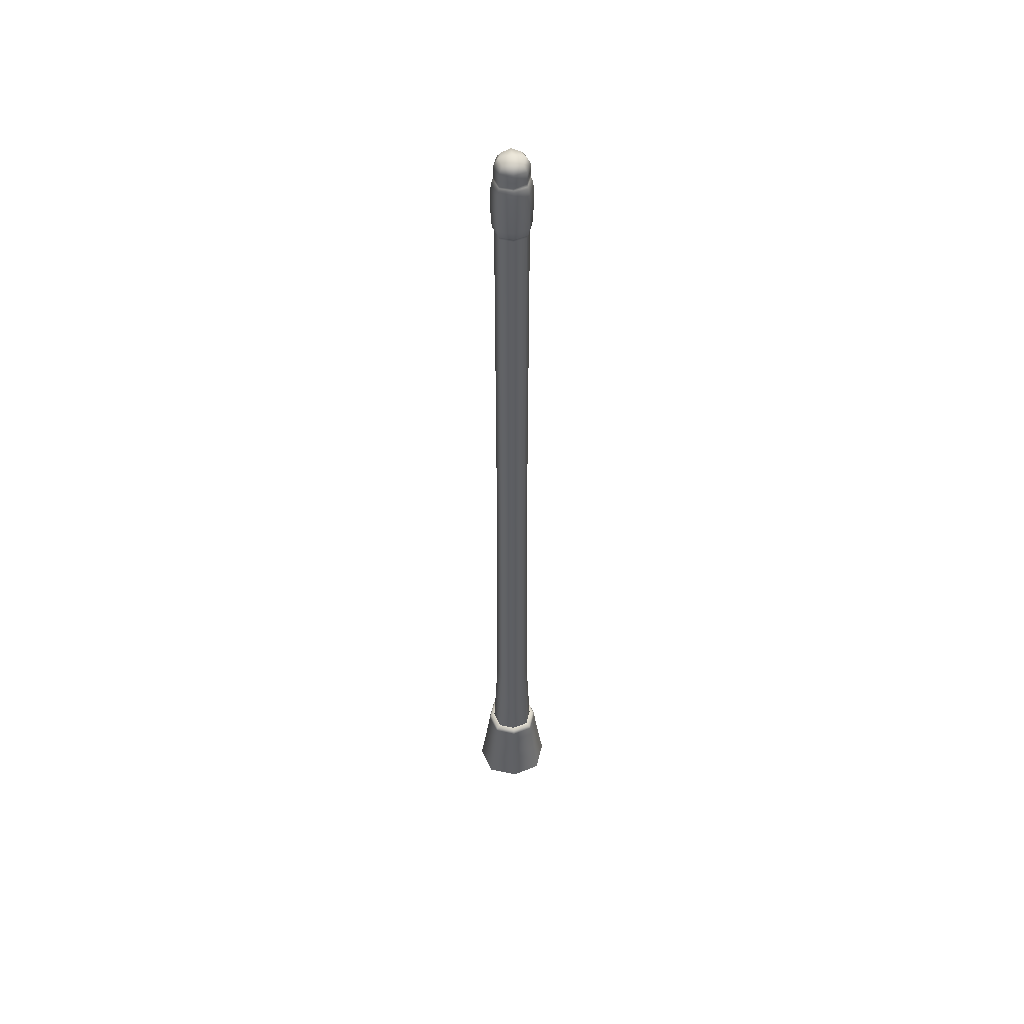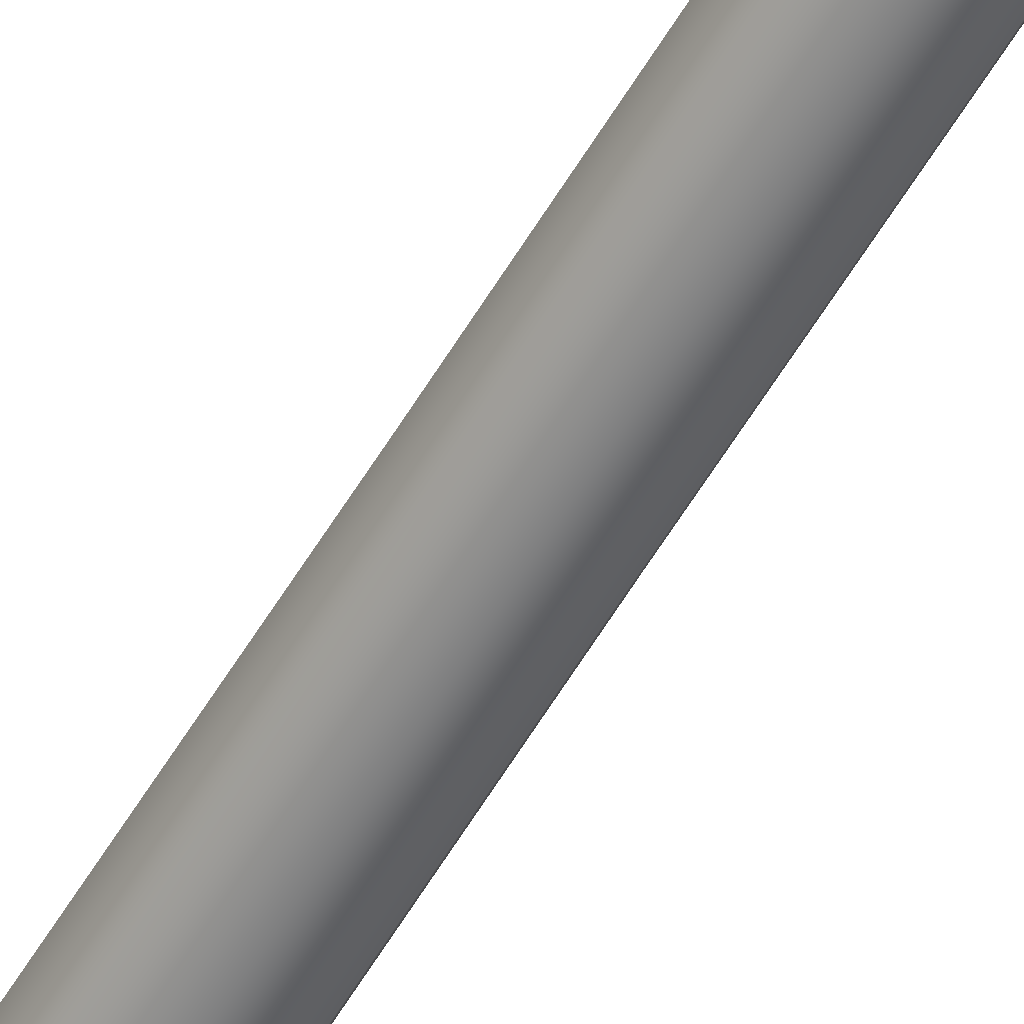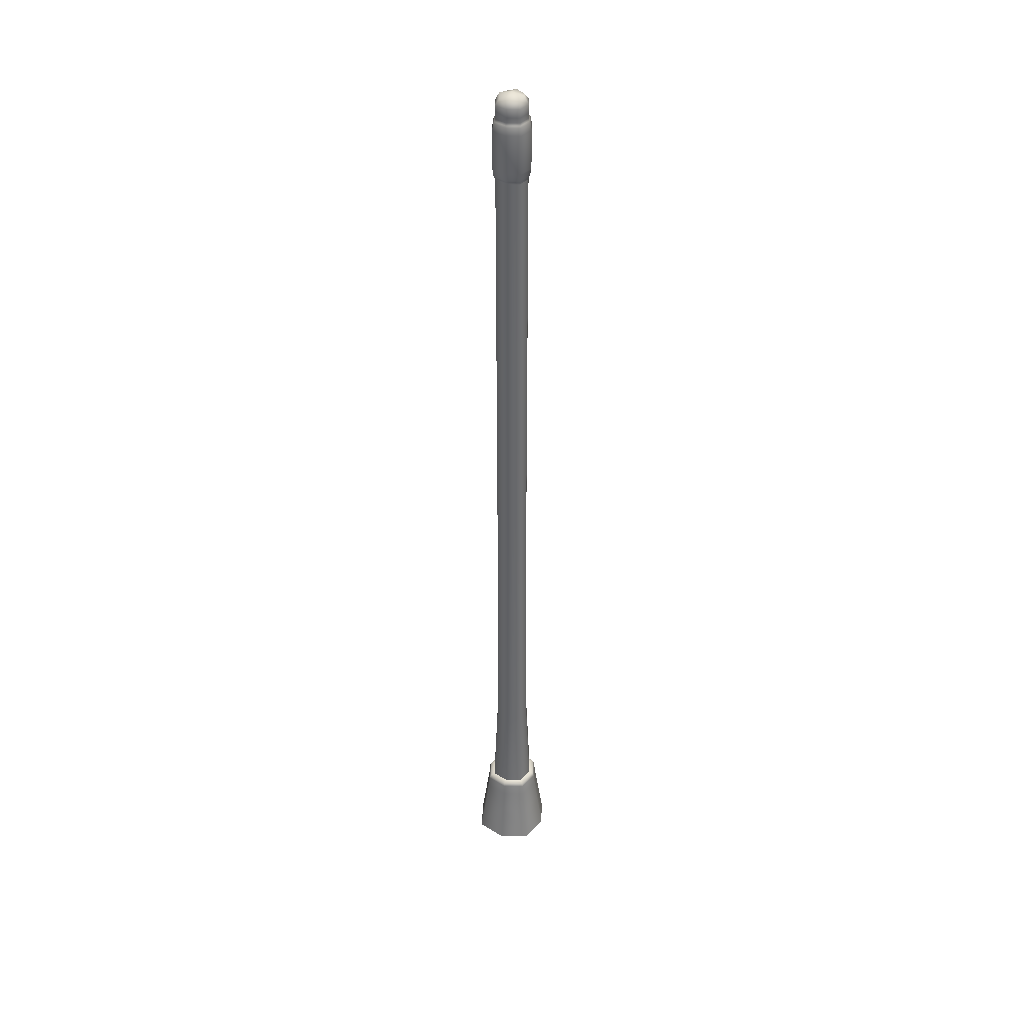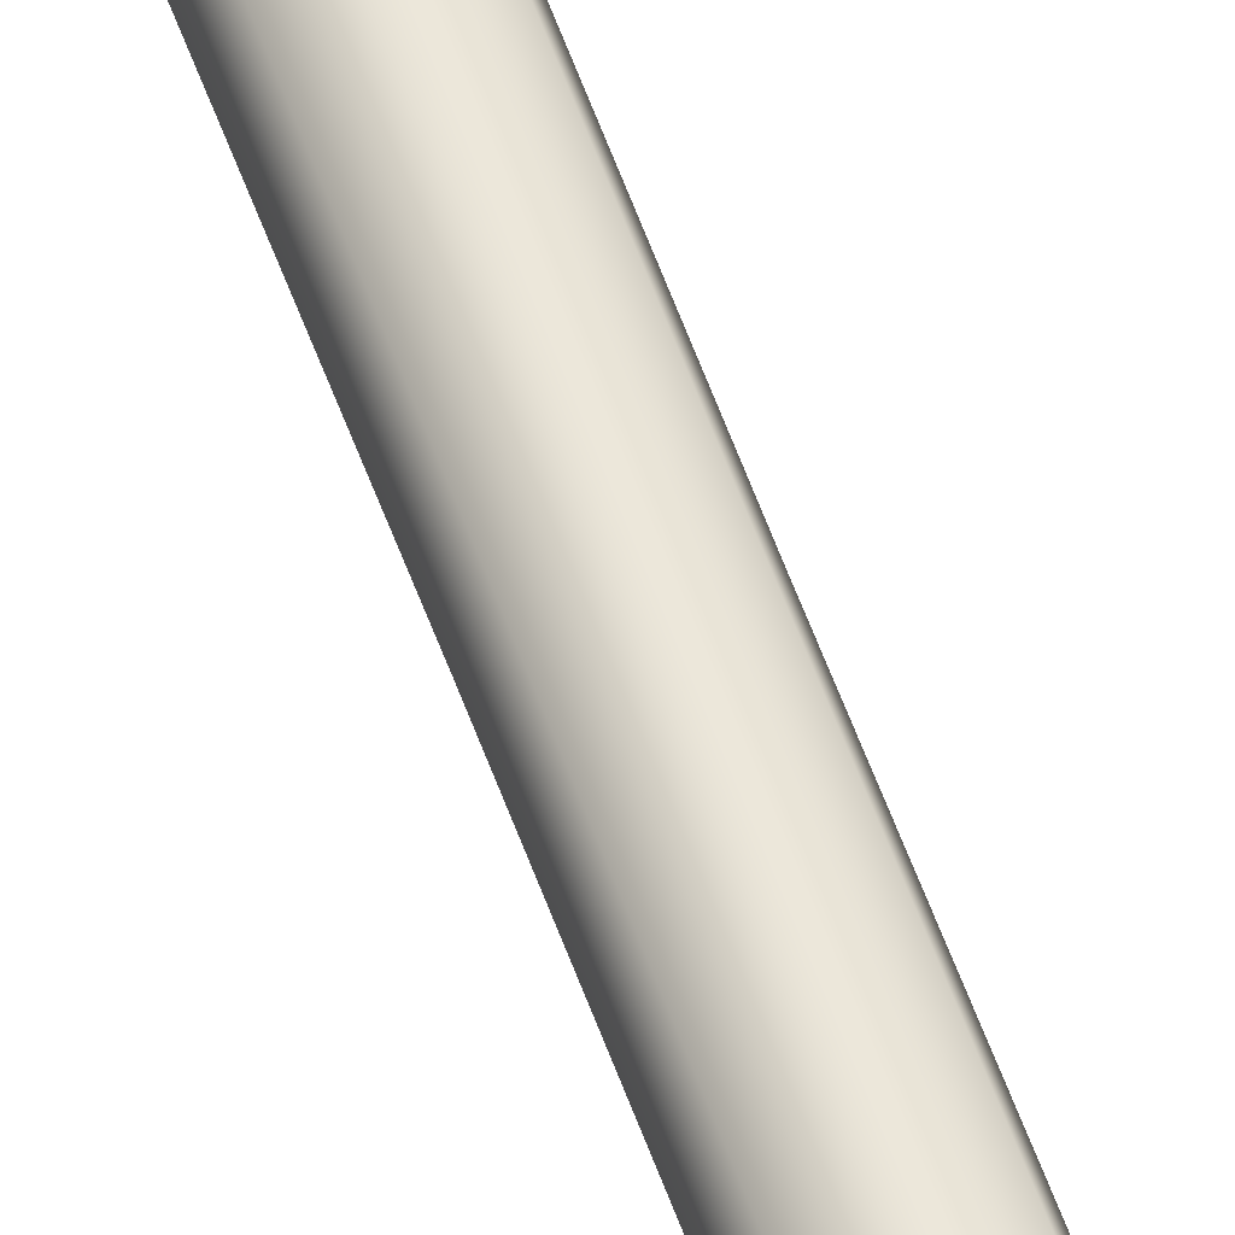
<metadata>
{"format":"obj","ext":"obj","renderer":"f3d","projection":"perspective","resolution":1024,"background":"white","views":[{"elev":50.4,"azim":-5.1,"up":"+Z"},{"elev":-59.5,"azim":-30.7,"up":"+Y"},{"elev":38.1,"azim":109.6,"up":"+Z"},{"elev":57.3,"azim":-19.5,"up":"+Y"}]}
</metadata>
<code>
g FlagPole
v -0.2516 0 -0.2145
v -0.1887 0.1887 -0.2145
v -0.1791 0.1791 -0.1281
v 0 0.2516 -0.2145
v -0.2388 0 -0.1281
v -0.1791 -0.1791 -0.1281
v -0.2133 0 0.04369
v -0.1887 -0.1887 -0.2145
v 0 -0.2516 -0.2145
v 0 0.2388 -0.1281
v 0.1791 0.1791 -0.1281
v 0 0.2133 0.04369
v 0.1887 0.1887 -0.2145
v 0.2516 0 -0.2145
v -0.1599 0.1599 0.04369
v -0.142 0.142 0.2131
v 0 -0.2388 -0.1281
v 0.1791 -0.1791 -0.1281
v 0 -0.2133 0.04369
v 0.1887 -0.1887 -0.2145
v 0.2388 0 -0.1281
v 0.2133 0 0.04369
v -0.1599 -0.1599 0.04369
v -0.142 -0.142 0.2131
v 0.1599 0.1599 0.04369
v 0.142 0.142 0.2131
v 0.1599 -0.1599 0.04369
v 0.142 -0.142 0.2131
v -0.1894 0 0.2131
v -0.1814 0 0.2924
v 0 0.1894 0.2131
v 0 0.1814 0.2924
v 0 -0.1894 0.2131
v 0 -0.1814 0.2924
v 0.1894 0 0.2131
v 0.1814 0 0.2924
v -0.136 0.136 0.2924
v -0.1289 0.1289 0.3181
v -0.136 -0.136 0.2924
v -0.1289 -0.1289 0.3181
v 0.136 0.136 0.2924
v 0.1289 0.1289 0.3181
v 0.136 -0.136 0.2924
v 0.1289 -0.1289 0.3181
v -0.1719 0 0.3181
v 0 0.1719 0.3181
v 0.1719 0 0.3181
v 0 -0.1719 0.3181
v -0.1435 0 0.3267
v -0.1076 0.1076 0.3267
v -0.1076 -0.1076 0.3267
v 0 0.1435 0.3267
v 0.1076 0.1076 0.3267
v 0 -0.1435 0.3267
v 0.1076 -0.1076 0.3267
v 0.1435 0 0.3267
v -0.1435 0 0.3267
v -0.08628 -0.08628 0.9691
v -0.1076 -0.1076 0.3267
v 0 -0.1435 0.3267
v -0.115 0 0.9691
v -0.08628 0.08628 0.9691
v -0.1056 0 2.896
v -0.1076 0.1076 0.3267
v 0 0.1435 0.3267
v 0 -0.115 0.9691
v 0.08628 -0.08628 0.9691
v 0 -0.1056 2.896
v 0.1076 -0.1076 0.3267
v 0.1435 0 0.3267
v -0.07917 -0.07917 2.896
v -0.07917 -0.07917 4.827
v 0 0.115 0.9691
v 0.08628 0.08628 0.9691
v 0 0.1056 2.896
v 0.1076 0.1076 0.3267
v 0.115 0 0.9691
v 0.1056 0 2.896
v -0.07917 0.07917 2.896
v -0.07917 0.07917 4.827
v 0.07917 -0.07917 2.896
v 0.07917 -0.07917 4.827
v 0.07917 0.07917 2.896
v 0.07917 0.07917 4.827
v -0.1056 0 4.827
v -0.1056 0 5.482
v 0 -0.1056 4.827
v 0 -0.1056 5.482
v 0 0.1056 4.827
v 0 0.1056 5.482
v 0.1056 0 4.827
v 0.1056 0 5.482
v -0.07917 0.07917 5.482
v -0.08113 0.08113 5.496
v -0.07917 -0.07917 5.482
v -0.08113 -0.08113 5.496
v 0.07917 0.07917 5.482
v 0.08113 0.08113 5.496
v 0.07917 -0.07917 5.482
v 0.08113 -0.08113 5.496
v -0.1082 0 5.496
v -0.116 0 5.509
v 0 0.1082 5.496
v 0 0.116 5.509
v 0.1082 0 5.496
v 0.116 0 5.509
v 0 -0.1082 5.496
v 0 -0.116 5.509
v -0.08701 0.08701 5.509
v -0.0929 0.0929 5.559
v 0.08701 0.08701 5.509
v 0.0929 0.0929 5.559
v 0.08701 -0.08701 5.509
v 0.0929 -0.0929 5.559
v -0.08701 -0.08701 5.509
v -0.0929 -0.0929 5.559
v 0 0.1239 5.559
v 0 0.1265 5.684
v 0.1239 0 5.559
v 0.1265 0 5.684
v 0 -0.1239 5.559
v 0 -0.1265 5.684
v -0.1239 0 5.559
v -0.1265 0 5.684
v 0.09486 0.09486 5.684
v 0.0929 0.0929 5.809
v 0.09486 -0.09486 5.684
v 0.0929 -0.0929 5.809
v -0.09486 -0.09486 5.684
v -0.0929 -0.0929 5.809
v -0.09486 0.09486 5.684
v -0.0929 0.0929 5.809
v 0 0.1239 5.809
v 0 0.116 5.855
v 0.1239 0 5.809
v 0.116 0 5.855
v 0 -0.1239 5.809
v 0 -0.116 5.855
v -0.1239 0 5.809
v -0.116 0 5.855
v 0.08701 0.08701 5.855
v 0.08113 0.08113 5.866
v 0.08701 -0.08701 5.855
v 0.08113 -0.08113 5.866
v -0.08701 -0.08701 5.855
v -0.08113 -0.08113 5.866
v -0.08701 0.08701 5.855
v -0.08113 0.08113 5.866
v 0.1082 0 5.866
v 0.1056 0 5.883
v 0 -0.1082 5.866
v 0 -0.1056 5.883
v -0.1082 0 5.866
v -0.1056 0 5.883
v 0 0.1082 5.866
v 0 0.1056 5.883
v 0.07917 -0.07917 5.883
v 0.07917 -0.07917 5.915
v -0.07917 -0.07917 5.883
v -0.07917 -0.07917 5.915
v -0.07917 0.07917 5.883
v -0.07917 0.07917 5.915
v 0.07917 0.07917 5.883
v 0.07917 0.07917 5.915
v 0 -0.1056 5.915
v 0 -0.1056 5.97
v -0.1056 0 5.915
v -0.1056 0 5.97
v 0 0.1056 5.915
v 0 0.1056 5.97
v 0.1056 0 5.915
v 0.1056 0 5.97
v -0.07917 -0.07917 5.97
v -0.07917 0.07917 5.97
v 0.07917 0.07917 5.97
v 0.07917 -0.07917 5.97
v -0.05865 -0.05865 6.007
v -0.05865 0.05865 6.007
v 0.05865 0.05865 6.007
v 0.05865 -0.05865 6.007
v 0 -0.07917 6.02
v 0 0 6.037
v -0.07917 0 6.02
v 0 0.07917 6.02
v 0.07917 0 6.02
v -0.2516 0 -0.2145
v -0.1412 0.1412 -0.2387
v -0.1887 0.1887 -0.2145
v 0 0.2516 -0.2145
v -0.192 0 -0.2472
v 0 0 -0.2581
v -0.1412 -0.1412 -0.2387
v -0.1887 -0.1887 -0.2145
v 0 -0.2516 -0.2145
v 0 0.192 -0.2472
v 0.1412 0.1412 -0.2387
v 0.1887 0.1887 -0.2145
v 0.2516 0 -0.2145
v 0 -0.192 -0.2472
v 0.1412 -0.1412 -0.2387
v 0.1887 -0.1887 -0.2145
v 0.192 0 -0.2472
g FlagPole_0
f 3 2 1
f 2 3 4
f 5 3 1
f 6 5 1
f 3 5 7
f 5 6 7
f 8 6 1
f 6 8 9
f 3 10 4
f 10 11 4
f 10 3 12
f 11 10 12
f 11 13 4
f 13 11 14
f 15 3 7
f 3 15 12
f 16 15 7
f 15 16 12
f 17 6 9
f 18 17 9
f 6 17 19
f 17 18 19
f 20 18 9
f 18 20 14
f 11 21 14
f 21 18 14
f 21 11 22
f 18 21 22
f 6 23 7
f 23 6 19
f 23 24 7
f 24 23 19
f 25 11 12
f 11 25 22
f 26 25 12
f 25 26 22
f 18 27 19
f 27 18 22
f 27 28 19
f 28 27 22
f 24 29 7
f 29 24 30
f 29 16 7
f 16 29 30
f 16 31 12
f 31 26 12
f 31 16 32
f 26 31 32
f 28 33 19
f 33 24 19
f 24 33 34
f 33 28 34
f 26 35 22
f 35 28 22
f 35 26 36
f 28 35 36
f 37 16 30
f 16 37 32
f 38 37 30
f 37 38 32
f 24 39 30
f 39 24 34
f 39 40 30
f 40 39 34
f 26 41 36
f 41 26 32
f 42 41 32
f 41 42 36
f 43 28 36
f 28 43 34
f 44 43 36
f 43 44 34
f 45 38 30
f 40 45 30
f 38 46 32
f 46 42 32
f 42 47 36
f 47 44 36
f 44 48 34
f 48 40 34
f 38 45 49
f 45 40 49
f 50 38 49
f 40 51 49
f 38 50 52
f 46 38 52
f 42 46 52
f 53 42 52
f 51 40 54
f 40 48 54
f 48 44 54
f 44 55 54
f 42 53 56
f 55 44 56
f 47 42 56
f 44 47 56
f 59 58 57
f 58 59 60
f 58 61 57
f 61 62 57
f 61 58 63
f 62 61 63
f 62 64 57
f 64 62 65
f 66 58 60
f 67 66 60
f 58 66 68
f 66 67 68
f 69 67 60
f 67 69 70
f 58 71 63
f 71 58 68
f 71 72 63
f 72 71 68
f 62 73 65
f 73 74 65
f 73 62 75
f 74 73 75
f 74 76 65
f 76 74 70
f 77 67 70
f 74 77 70
f 67 77 78
f 77 74 78
f 79 62 63
f 62 79 75
f 80 79 63
f 79 80 75
f 67 81 68
f 81 67 78
f 81 82 68
f 82 81 78
f 83 74 75
f 74 83 78
f 84 83 75
f 83 84 78
f 85 80 63
f 80 85 86
f 72 85 63
f 85 72 86
f 82 87 68
f 87 72 68
f 72 87 88
f 87 82 88
f 80 89 75
f 89 84 75
f 89 80 90
f 84 89 90
f 84 91 78
f 91 82 78
f 91 84 92
f 82 91 92
f 93 80 86
f 80 93 90
f 94 93 86
f 93 94 90
f 72 95 86
f 95 72 88
f 95 96 86
f 96 95 88
f 84 97 92
f 97 84 90
f 98 97 90
f 97 98 92
f 99 82 92
f 82 99 88
f 100 99 92
f 99 100 88
f 101 94 86
f 96 101 86
f 94 101 102
f 101 96 102
f 94 103 90
f 103 98 90
f 103 94 104
f 98 103 104
f 98 105 92
f 105 100 92
f 105 98 106
f 100 105 106
f 100 107 88
f 107 96 88
f 107 100 108
f 96 107 108
f 109 94 102
f 94 109 104
f 110 109 102
f 109 110 104
f 111 98 104
f 98 111 106
f 112 111 104
f 111 112 106
f 100 113 108
f 113 100 106
f 114 113 106
f 113 114 108
f 115 96 108
f 96 115 102
f 116 115 108
f 115 116 102
f 110 117 104
f 117 112 104
f 117 110 118
f 112 117 118
f 112 119 106
f 119 114 106
f 119 112 120
f 114 119 120
f 114 121 108
f 121 116 108
f 121 114 122
f 116 121 122
f 116 123 102
f 123 110 102
f 123 116 124
f 110 123 124
f 125 112 118
f 112 125 120
f 126 125 118
f 125 126 120
f 127 114 120
f 114 127 122
f 128 127 120
f 127 128 122
f 116 129 124
f 129 116 122
f 130 129 122
f 129 130 124
f 110 131 118
f 131 110 124
f 131 132 118
f 132 131 124
f 133 126 118
f 132 133 118
f 126 133 134
f 133 132 134
f 126 135 120
f 135 128 120
f 135 126 136
f 128 135 136
f 128 137 122
f 137 130 122
f 137 128 138
f 130 137 138
f 130 139 124
f 139 132 124
f 139 130 140
f 132 139 140
f 141 126 134
f 126 141 136
f 142 141 134
f 141 142 136
f 143 128 136
f 128 143 138
f 144 143 136
f 143 144 138
f 130 145 140
f 145 130 138
f 146 145 138
f 145 146 140
f 147 132 140
f 132 147 134
f 148 147 140
f 147 148 134
f 142 149 136
f 149 144 136
f 149 142 150
f 144 149 150
f 144 151 138
f 151 146 138
f 151 144 152
f 146 151 152
f 146 153 140
f 153 148 140
f 153 146 154
f 148 153 154
f 148 155 134
f 155 142 134
f 155 148 156
f 142 155 156
f 157 144 150
f 144 157 152
f 158 157 150
f 157 158 152
f 159 146 152
f 146 159 154
f 160 159 152
f 159 160 154
f 148 161 156
f 161 148 154
f 162 161 154
f 161 162 156
f 163 142 156
f 142 163 150
f 164 163 156
f 163 164 150
f 158 165 152
f 165 160 152
f 165 158 166
f 160 165 166
f 160 167 154
f 167 162 154
f 167 160 168
f 162 167 168
f 162 169 156
f 169 164 156
f 169 162 170
f 164 169 170
f 164 171 150
f 171 158 150
f 171 164 172
f 158 171 172
f 173 160 166
f 160 173 168
f 162 174 170
f 174 162 168
f 175 164 170
f 164 175 172
f 158 176 166
f 176 158 172
f 177 173 166
f 173 177 168
f 178 174 168
f 174 178 170
f 179 175 170
f 175 179 172
f 176 180 166
f 180 176 172
f 181 177 166
f 180 181 166
f 177 181 182
f 181 180 182
f 177 183 168
f 183 178 168
f 183 177 182
f 178 183 182
f 178 184 170
f 184 179 170
f 184 178 182
f 179 184 182
f 179 185 172
f 185 180 172
f 180 185 182
f 185 179 182
f 188 187 186
f 187 188 189
f 187 190 186
f 190 187 191
f 190 192 186
f 192 190 191
f 192 193 186
f 193 192 194
f 195 187 189
f 187 195 191
f 196 195 189
f 195 196 191
f 197 196 189
f 196 197 198
f 192 199 194
f 199 192 191
f 199 200 194
f 200 199 191
f 200 201 194
f 201 200 198
f 202 196 198
f 196 202 191
f 200 202 198
f 202 200 191

</code>
